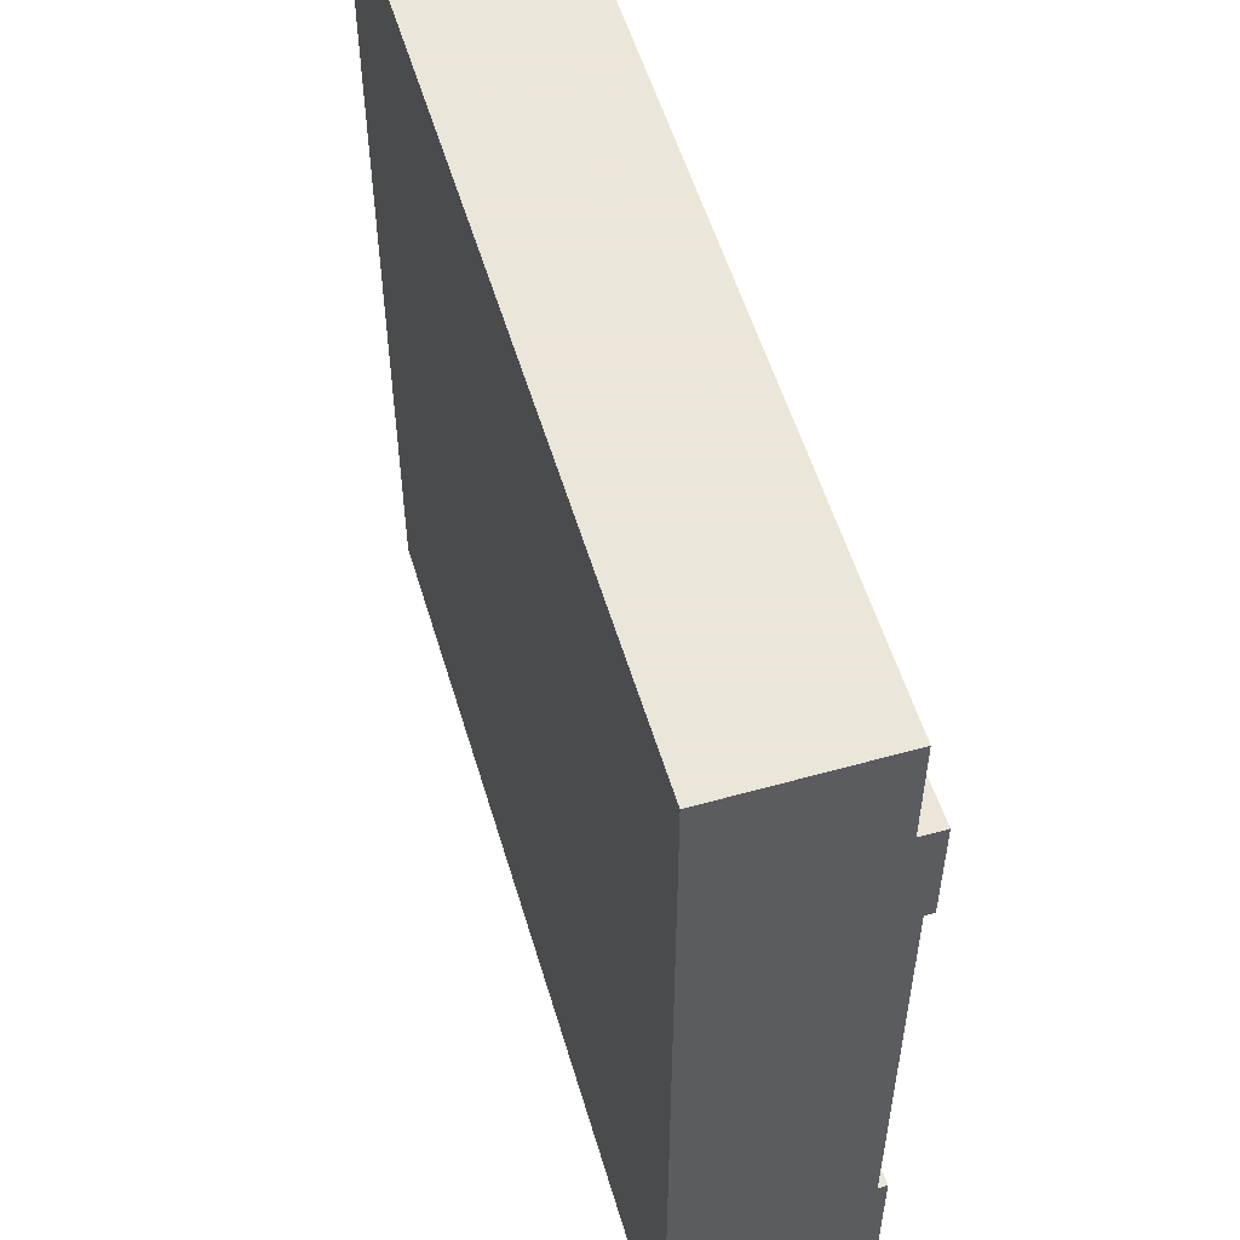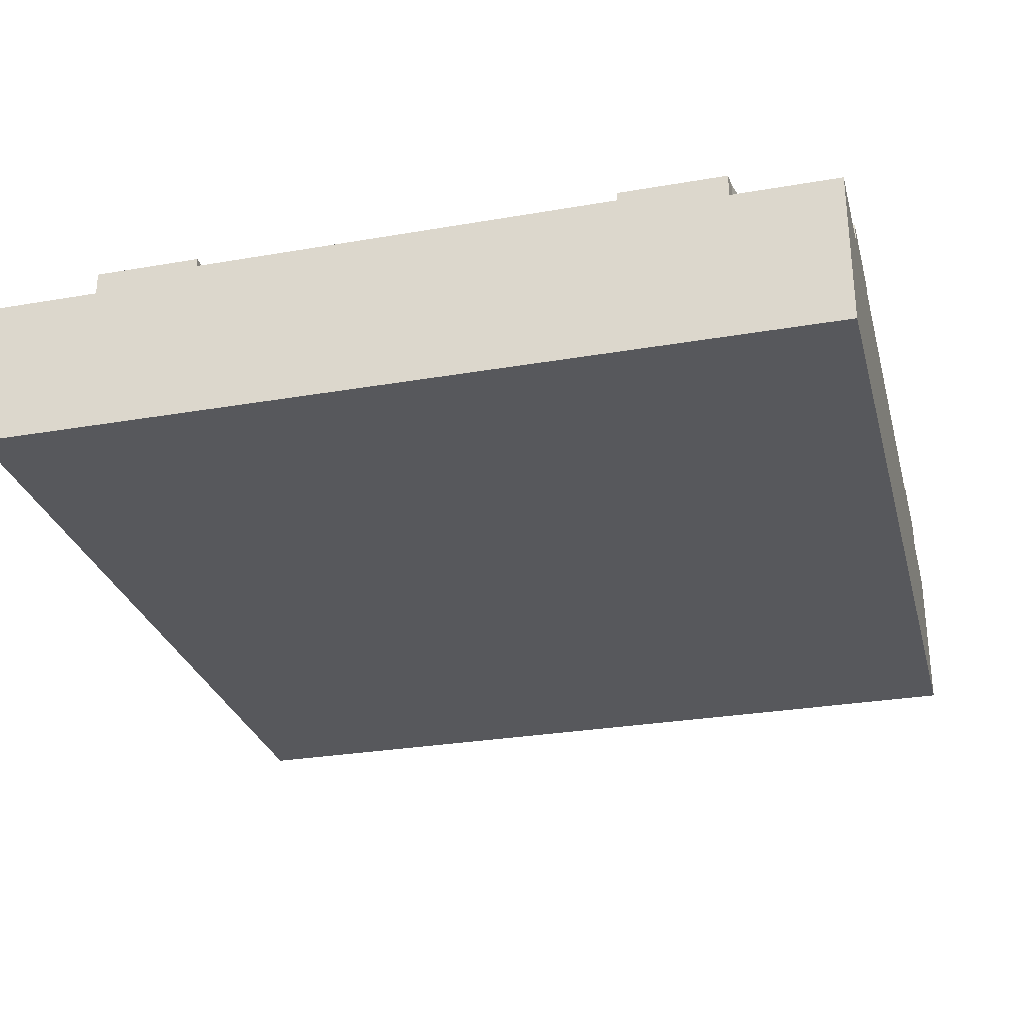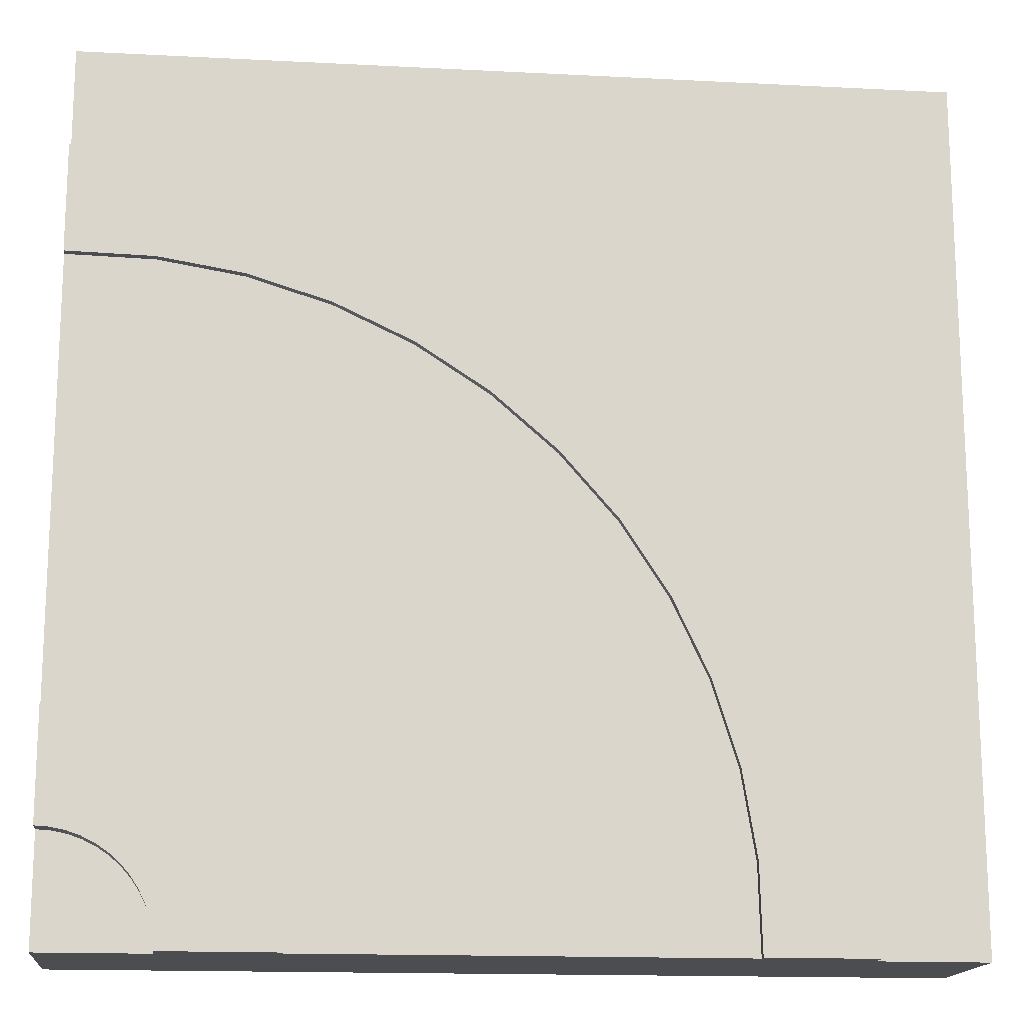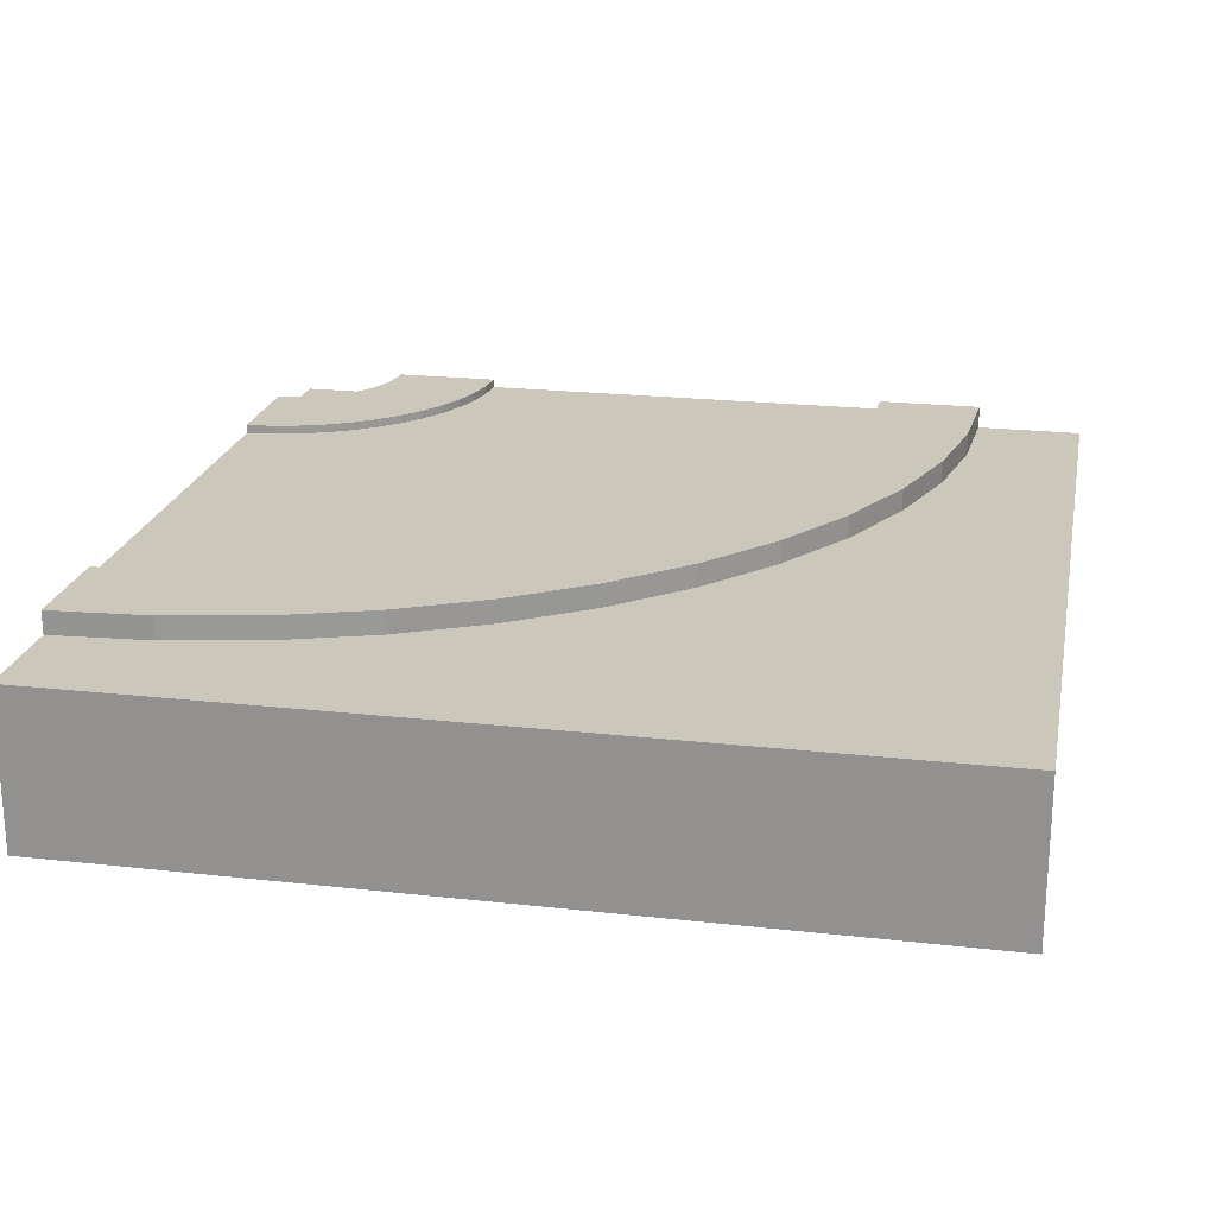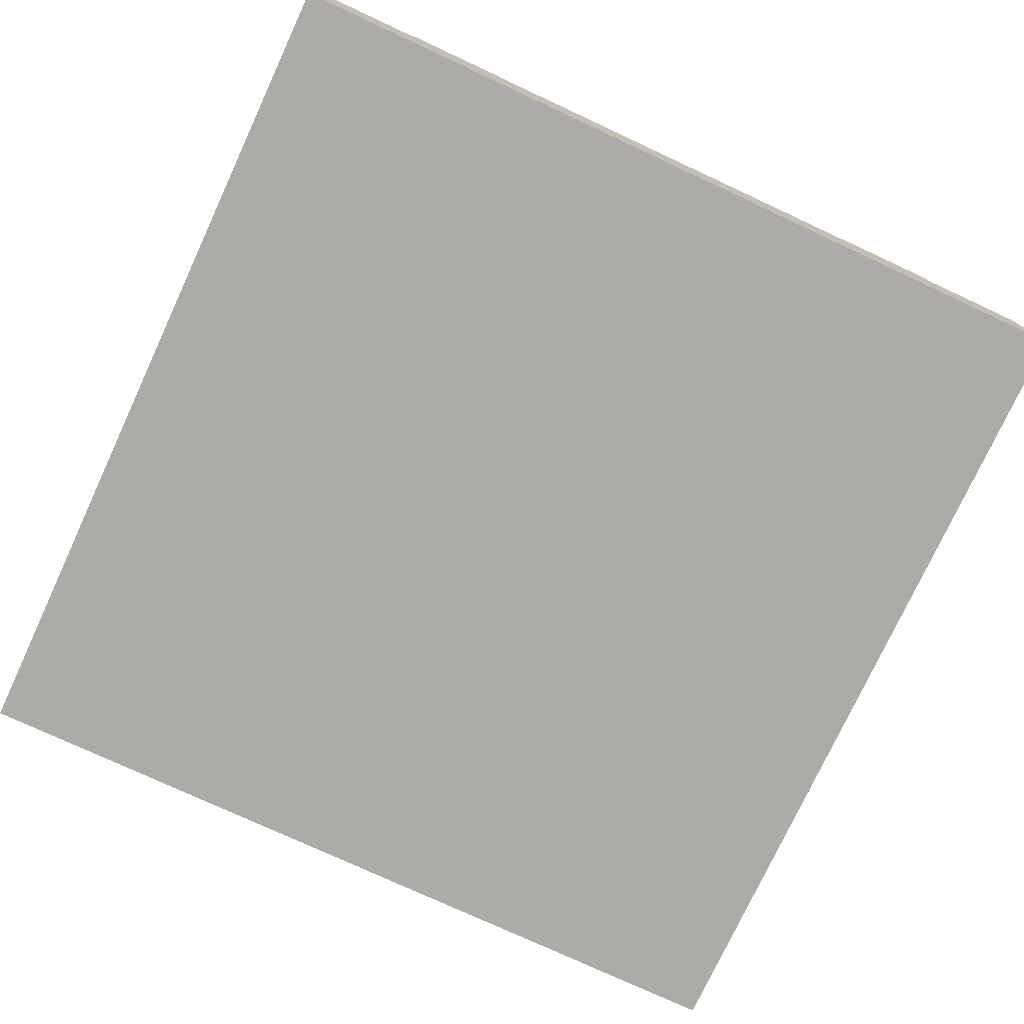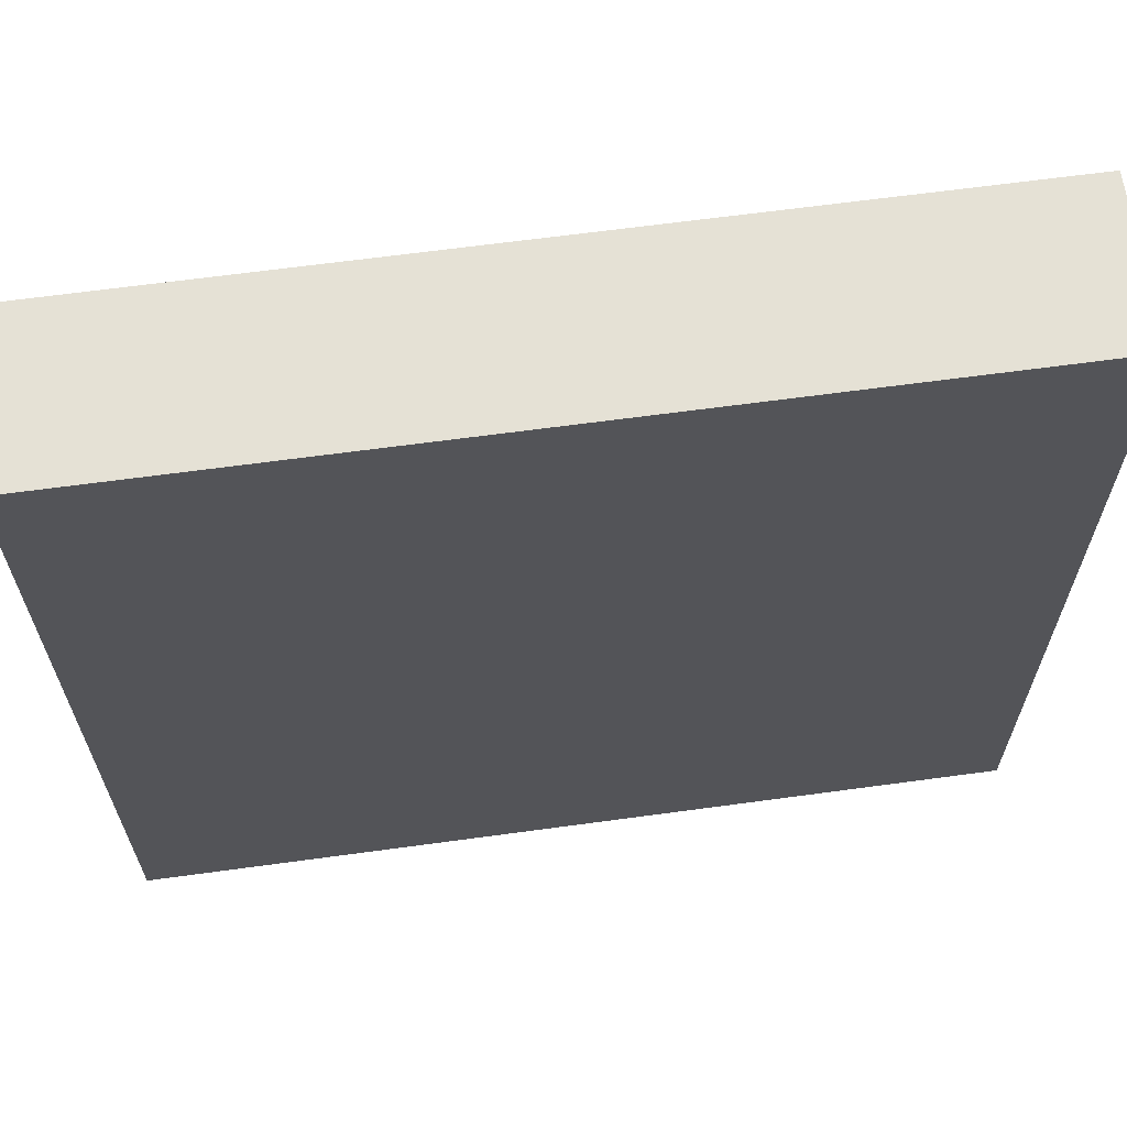
<metadata>
{"format":"obj","ext":"obj","renderer":"f3d","projection":"perspective","resolution":1024,"background":"white","views":[{"elev":55.0,"azim":73.5,"up":"+Z"},{"elev":-28.8,"azim":104.5,"up":"+Y"},{"elev":-15.8,"azim":173.9,"up":"+Z"},{"elev":21.6,"azim":-78.8,"up":"+Y"},{"elev":-76.4,"azim":65.1,"up":"+Y"},{"elev":65.1,"azim":-7.8,"up":"+Z"}]}
</metadata>
<code>
v 0.7076 0.2 0.7024
v 0.6176 0.2 0.6601
v 0.6176 0.21 0.6601
v 0.7076 0.21 0.7024
v 0.753 0.2 0.03229
v 0.75 0.2 0
v 0.25 0.2 0
v 0.2523 0.2 0.09936
v 0.2683 0.2 0.1975
v 0.2977 0.2 0.2924
v 0.3399 0.2 0.3824
v 0.3941 0.2 0.4657
v 0.4594 0.2 0.5406
v 0.5343 0.2 0.6059
v 0.8025 0.2 0.7317
v 0.9006 0.2 0.7477
v 1 0.2 0.75
v 1 0.2 0.25
v 0.9677 0.2 0.247
v 0.9361 0.2 0.2399
v 0.9055 0.2 0.2289
v 0.8767 0.2 0.2142
v 0.8498 0.2 0.1959
v 0.8255 0.2 0.1745
v 0.8041 0.2 0.1502
v 0.7858 0.2 0.1234
v 0.7711 0.2 0.09445
v 0.7601 0.2 0.06394
v 0.753 0.21 0.03229
v 0.75 0.21 0
v 0.7601 0.21 0.06394
v 0.7711 0.21 0.09445
v 0.7858 0.21 0.1234
v 0.8041 0.21 0.1502
v 0.8255 0.21 0.1745
v 0.8498 0.21 0.1959
v 0.8767 0.21 0.2142
v 0.9055 0.21 0.2289
v 0.9361 0.21 0.2399
v 0.9677 0.21 0.247
v 1 0.21 0.25
v 1 0 0.875
v 1 0 0.125
v 1 0.1833 0.125
v 1 0.21 0.125
v 1 0.1 0.25
v 1 0.1 0.75
v 1 0.21 0.75
v 1 0.21 0.875
v 1 0.1833 0.875
v 0.875 0 0
v 1 0 0
v 1 0 1
v 0 0 1
v 0 0 0
v 0.125 0 0
v 0.875 0.1833 0
v 1 0.1833 0
v 0.125 0.1833 0
v 0.125 0.21 0
v 0.25 0.21 0
v 0.25 0.1 0
v 0.75 0.1 0
v 0.875 0.21 0
v 0 0.1833 0
v 1 0.1833 1
v 0.8858 0.1833 0.8675
v 0.7735 0.1833 0.8452
v 0.6652 0.1833 0.8084
v 0.5625 0.1833 0.7578
v 0.4673 0.1833 0.6942
v 0.3813 0.1833 0.6187
v 0.3058 0.1833 0.5327
v 0.2422 0.1833 0.4375
v 0.1916 0.1833 0.3348
v 0.1548 0.1833 0.2265
v 0.1325 0.1833 0.1142
v 0 0.1833 1
v 0.8858 0.21 0.8675
v 0.1325 0.21 0.1142
v 0.1548 0.21 0.2265
v 0.1916 0.21 0.3348
v 0.2422 0.21 0.4375
v 0.3058 0.21 0.5327
v 0.3813 0.21 0.6187
v 0.4673 0.21 0.6942
v 0.5625 0.21 0.7578
v 0.6652 0.21 0.8084
v 0.7735 0.21 0.8452
v 0.9006 0.21 0.7477
v 0.8025 0.21 0.7317
v 0.5343 0.21 0.6059
v 0.4594 0.21 0.5406
v 0.3941 0.21 0.4657
v 0.3399 0.21 0.3824
v 0.2977 0.21 0.2924
v 0.2683 0.21 0.1975
v 0.2523 0.21 0.09936
v 0.9837 0.21 0.1239
v 0.9677 0.21 0.1207
v 0.9522 0.21 0.1155
v 0.9375 0.21 0.1082
v 0.9239 0.21 0.09917
v 0.9116 0.21 0.08839
v 0.9008 0.21 0.0761
v 0.8918 0.21 0.0625
v 0.8845 0.21 0.04784
v 0.8793 0.21 0.03235
v 0.8761 0.21 0.01632
v 0.9837 0.1833 0.1239
v 0.8761 0.1833 0.01632
v 0.8793 0.1833 0.03235
v 0.8845 0.1833 0.04784
v 0.8918 0.1833 0.0625
v 0.9008 0.1833 0.0761
v 0.9116 0.1833 0.08839
v 0.9239 0.1833 0.09917
v 0.9375 0.1833 0.1082
v 0.9522 0.1833 0.1155
v 0.9677 0.1833 0.1207
g Mesh1 Group1 Model
f 2 4 1
f 2 3 4
f 7 8 9
f 7 9 10
f 7 10 11
f 7 11 12
f 7 12 13
f 7 13 14
f 7 14 2
f 7 2 1
f 7 1 6
f 15 26 27
f 15 27 28
f 15 28 5
f 15 5 6
f 15 6 1
f 15 25 26
f 16 22 23
f 16 23 24
f 16 24 25
f 16 25 15
f 16 21 22
f 17 18 19
f 17 19 20
f 17 20 21
f 17 21 16
f 5 30 6
f 5 29 30
f 28 29 5
f 28 31 29
f 27 31 28
f 27 32 31
f 26 32 27
f 26 33 32
f 25 33 26
f 25 34 33
f 24 34 25
f 24 35 34
f 23 35 24
f 23 36 35
f 22 36 23
f 22 37 36
f 21 37 22
f 21 38 37
f 20 38 21
f 20 39 38
f 19 39 20
f 19 40 39
f 18 40 19
f 18 41 40
f 42 43 47
f 42 47 50
f 46 47 43
f 44 46 43
f 17 50 47
f 17 49 50
f 17 48 49
f 44 18 46
f 45 41 18
f 45 18 44
f 54 51 52
f 54 52 43
f 54 43 42
f 54 42 53
f 54 56 51
f 54 55 56
f 51 58 52
f 51 57 58
f 51 56 63
f 51 63 57
f 62 63 56
f 59 62 56
f 6 57 63
f 6 64 57
f 6 30 64
f 59 7 62
f 60 61 7
f 60 7 59
f 59 55 65
f 59 56 55
f 67 66 50
f 66 67 68
f 66 68 69
f 66 69 70
f 77 59 65
f 76 77 65
f 75 76 65
f 74 75 65
f 74 65 78
f 73 74 78
f 72 73 78
f 71 72 78
f 70 71 78
f 66 70 78
f 42 66 53
f 42 50 66
f 53 78 54
f 53 66 78
f 54 65 55
f 54 78 65
f 79 50 49
f 79 67 50
f 80 61 60
f 80 98 61
f 81 98 80
f 81 97 98
f 82 97 81
f 82 96 97
f 83 96 82
f 83 95 96
f 84 94 95
f 84 95 83
f 84 93 94
f 85 93 84
f 85 92 93
f 86 92 85
f 86 3 92
f 87 3 86
f 87 4 3
f 88 4 87
f 88 91 4
f 89 90 91
f 89 91 88
f 89 48 90
f 79 48 89
f 79 49 48
f 60 77 80
f 60 59 77
f 80 76 81
f 80 77 76
f 81 75 82
f 81 76 75
f 82 74 83
f 82 75 74
f 83 73 84
f 83 74 73
f 84 72 85
f 84 73 72
f 85 71 86
f 85 72 71
f 86 70 87
f 86 71 70
f 87 69 88
f 87 70 69
f 88 68 89
f 88 69 68
f 89 67 79
f 89 68 67
f 16 48 17
f 16 90 48
f 15 90 16
f 15 91 90
f 1 91 15
f 1 4 91
f 14 3 2
f 14 92 3
f 13 92 14
f 13 93 92
f 12 93 13
f 12 94 93
f 11 94 12
f 11 95 94
f 10 95 11
f 10 96 95
f 9 96 10
f 9 97 96
f 8 97 9
f 8 98 97
f 7 98 8
f 7 61 98
f 63 7 6
f 63 62 7
f 99 41 45
f 41 99 100
f 41 100 40
f 101 40 100
f 40 101 102
f 40 102 39
f 103 39 102
f 39 103 104
f 39 104 105
f 39 105 38
f 106 38 105
f 38 106 107
f 38 107 108
f 38 108 109
f 109 64 37
f 38 109 37
f 30 29 31
f 30 31 32
f 30 32 33
f 30 33 34
f 30 34 35
f 30 35 36
f 30 36 37
f 30 37 64
f 45 110 99
f 45 44 110
f 44 120 110
f 58 57 111
f 58 111 112
f 58 112 113
f 58 113 114
f 58 114 115
f 58 115 116
f 58 116 117
f 58 117 118
f 58 118 119
f 58 119 120
f 58 120 44
f 109 57 64
f 109 111 57
f 108 111 109
f 108 112 111
f 107 112 108
f 107 113 112
f 106 113 107
f 106 114 113
f 105 114 106
f 105 115 114
f 104 115 105
f 104 116 115
f 103 116 104
f 103 117 116
f 102 117 103
f 102 118 117
f 101 118 102
f 101 119 118
f 100 119 101
f 100 120 119
f 99 120 100
f 99 110 120
f 44 52 58
f 44 43 52
f 47 18 17
f 47 46 18

</code>
